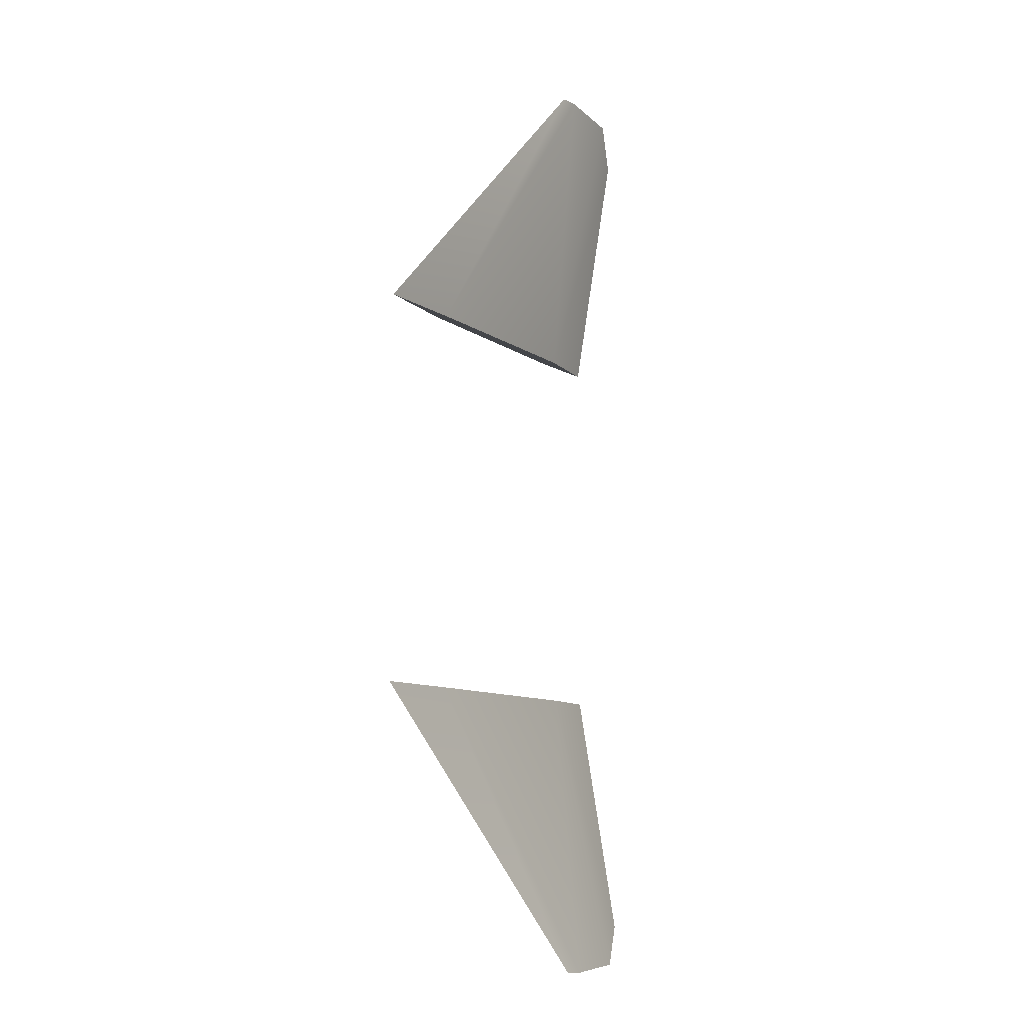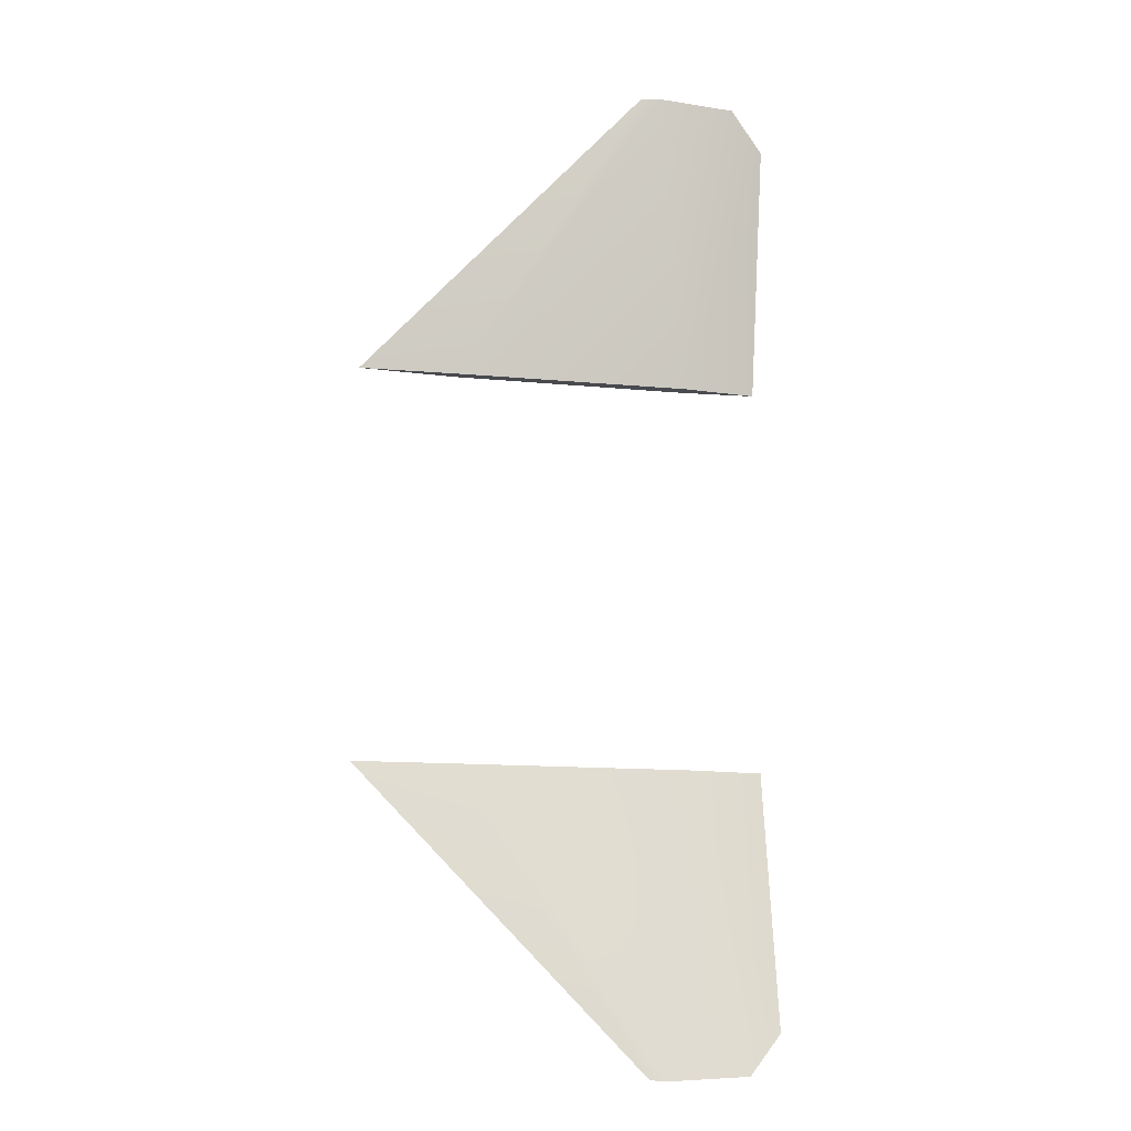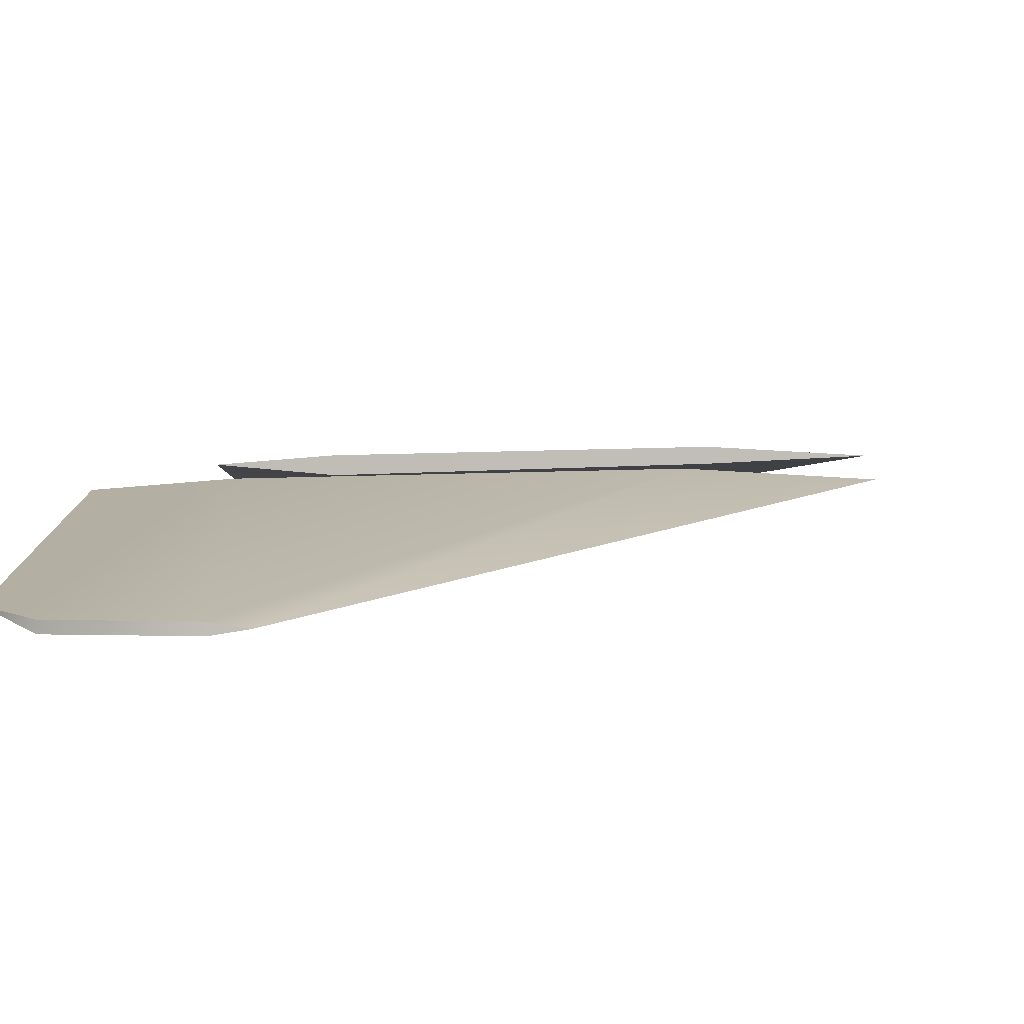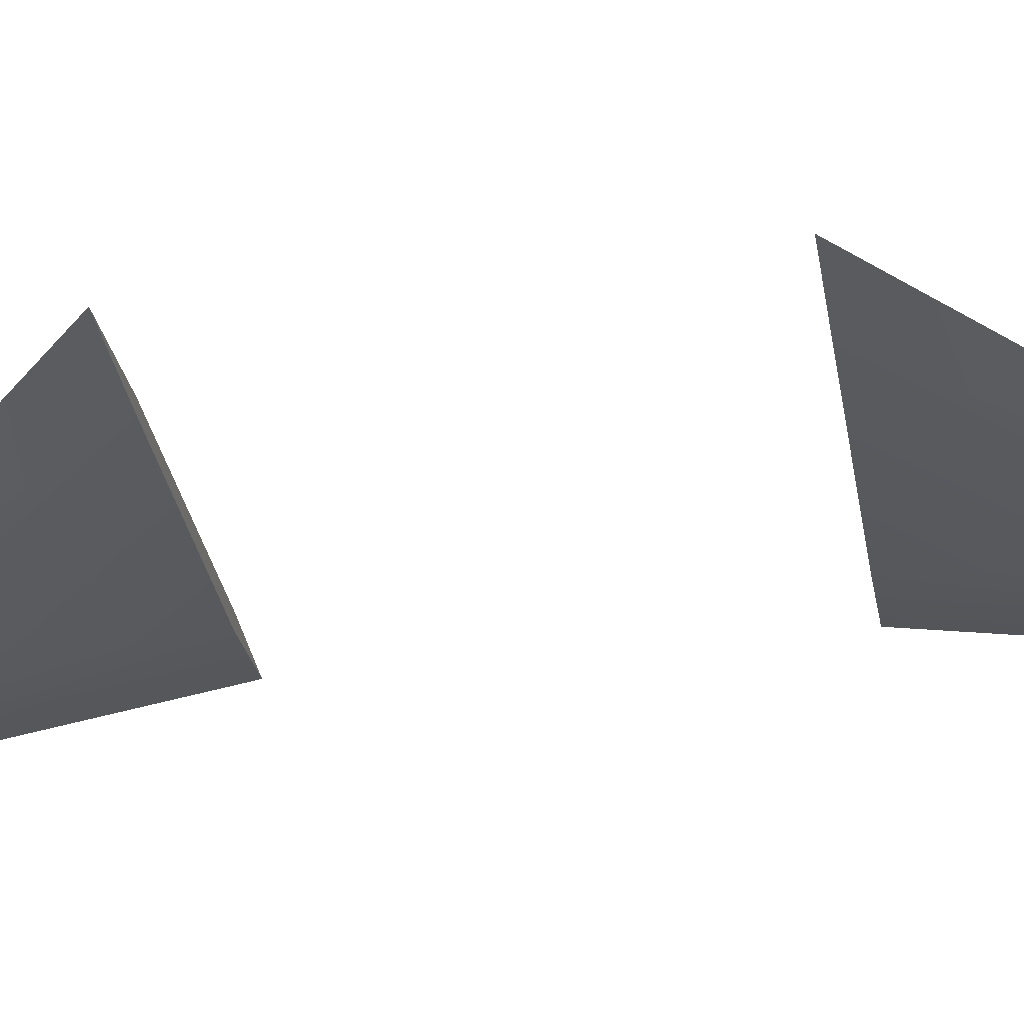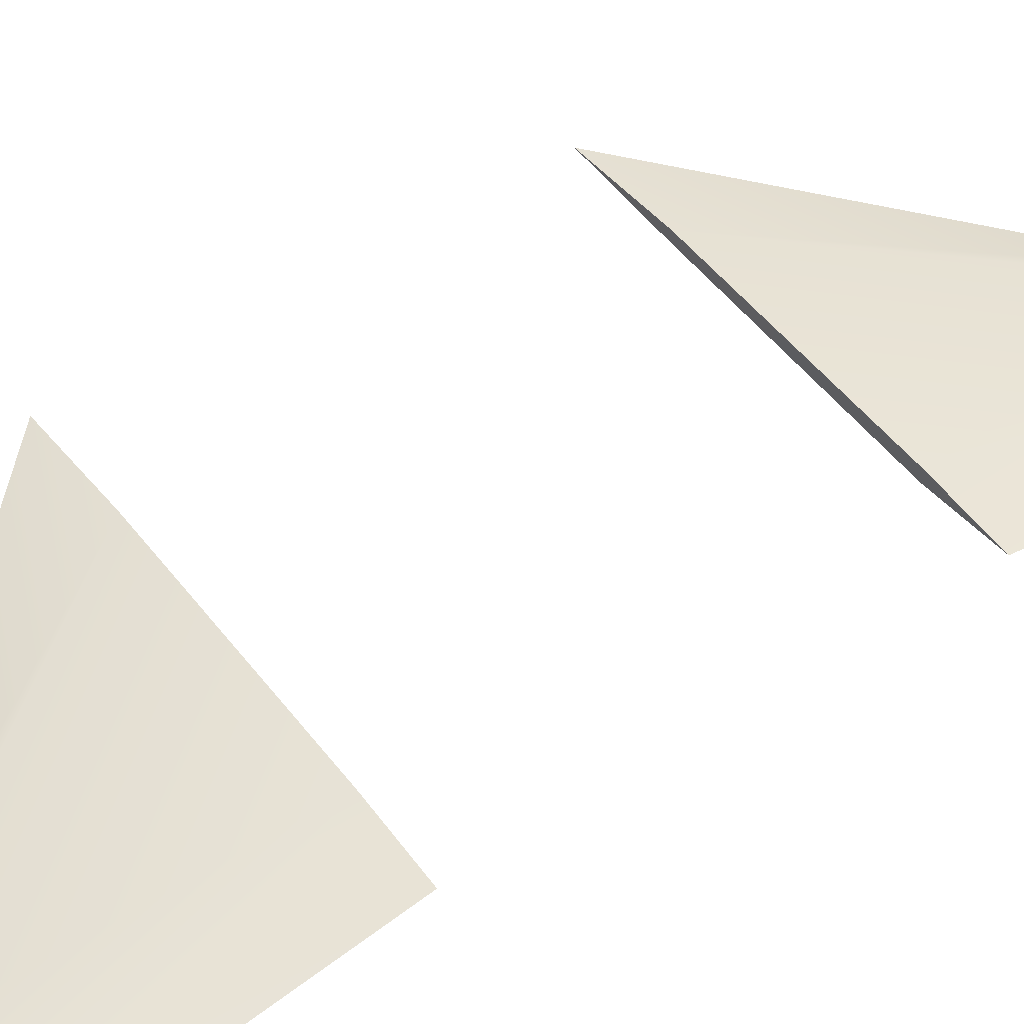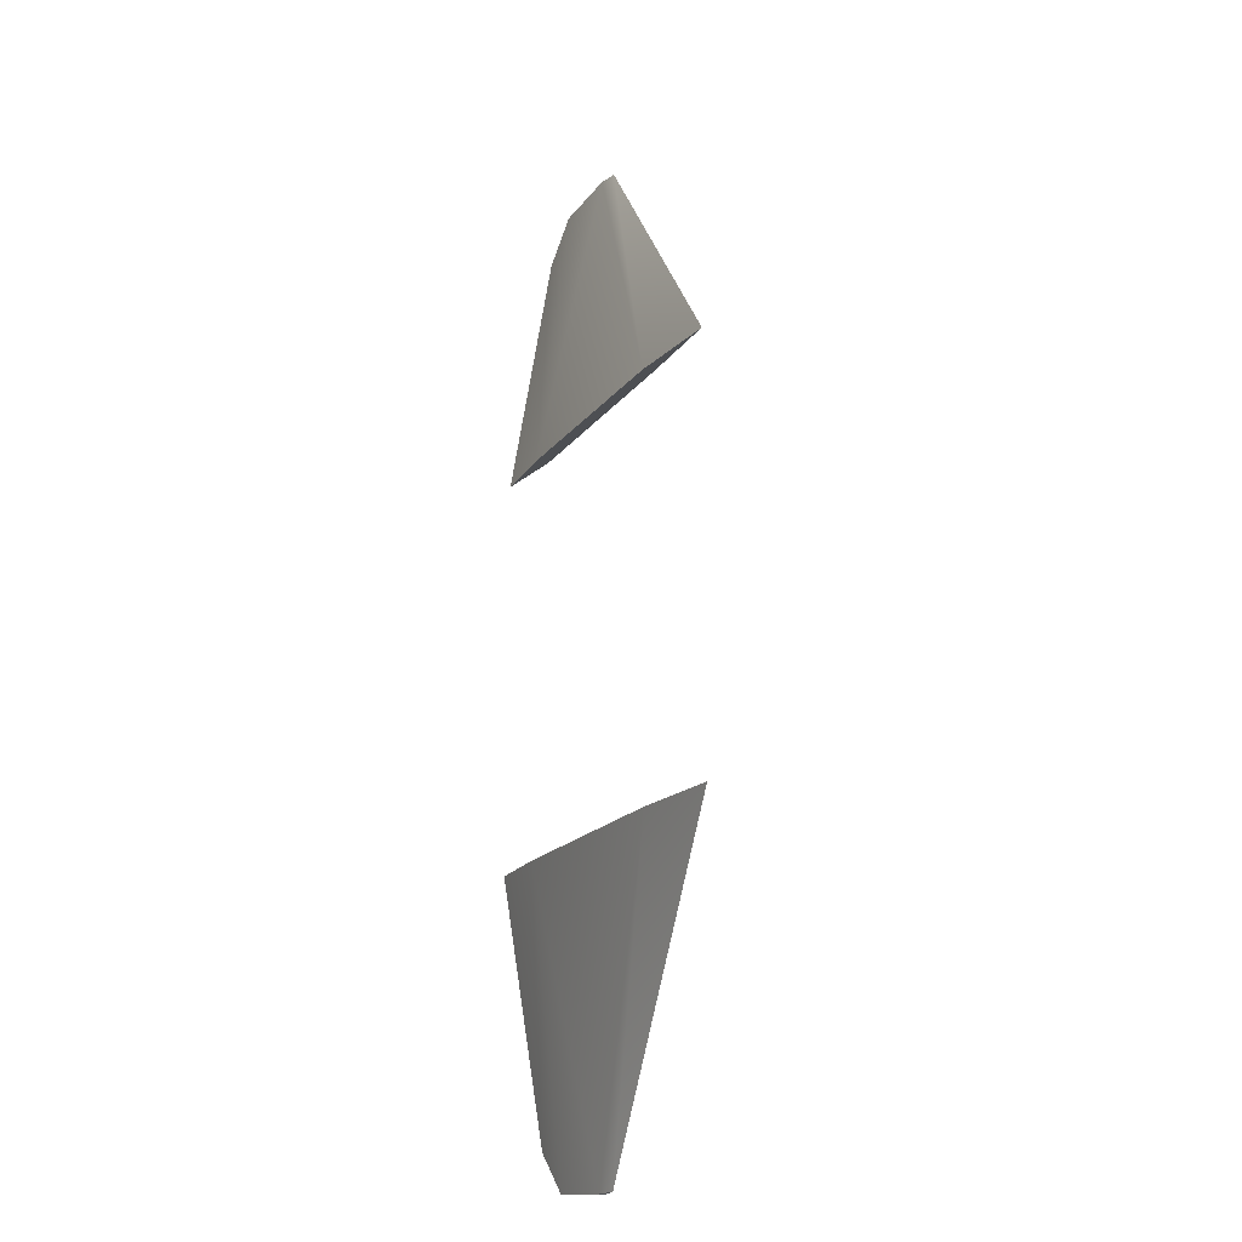
<metadata>
{"format":"obj","ext":"obj","renderer":"f3d","projection":"perspective","resolution":1024,"background":"white","views":[{"elev":-9.5,"azim":-61.8,"up":"+Z"},{"elev":-13.2,"azim":-14.1,"up":"+Z"},{"elev":2.7,"azim":-175.1,"up":"+Y"},{"elev":-31.5,"azim":-80.2,"up":"+Y"},{"elev":48.0,"azim":54.1,"up":"+Y"},{"elev":-18.0,"azim":-116.7,"up":"+Z"}]}
</metadata>
<code>
v  42.22 19.48 32.57
v  42.22 19.91 32.57
v  40.91 19.69 32.52
v  47.34 19.48 32.3
v  47.34 19.91 32.3
v  49.61 20.13 29.68
v  44.62 22.5 12.98
v  49.61 22.93 12.98
v  29.04 23.03 12.98
v  22.53 23.38 12.98
v  29.04 23.73 12.98
v  44.68 23.33 12.97
v  47.34 19.48 -32.28
v  47.34 19.91 -32.28
v  49.61 20.13 -29.66
v  42.22 19.91 -32.55
v  42.22 19.48 -32.55
v  40.91 19.69 -32.5
v  49.61 22.93 -12.97
v  44.62 22.5 -12.97
v  29.04 23.03 -12.97
v  22.53 23.38 -12.97
v  29.04 23.73 -12.97
v  44.68 23.33 -12.96
g profundor
f 1 2 3
f 4 2 1
f 5 2 4
f 6 5 4
f 6 7 8
f 7 6 4
f 1 7 4
f 1 9 7
f 3 9 1
f 3 10 9
f 3 11 10
f 11 3 2
f 2 12 11
f 12 2 5
f 6 12 5
f 6 8 12
f 13 14 15
f 13 16 14
f 17 16 13
f 18 16 17
f 19 20 15
f 13 15 20
f 13 20 17
f 20 21 17
f 17 21 18
f 21 22 18
f 22 23 18
f 16 18 23
f 23 24 16
f 14 16 24
f 14 24 15
f 24 19 15
f 7 12 8
f 7 11 12
f 9 11 7
f 10 11 9
f 21 23 22
f 20 23 21
f 24 23 20
f 19 24 20

</code>
